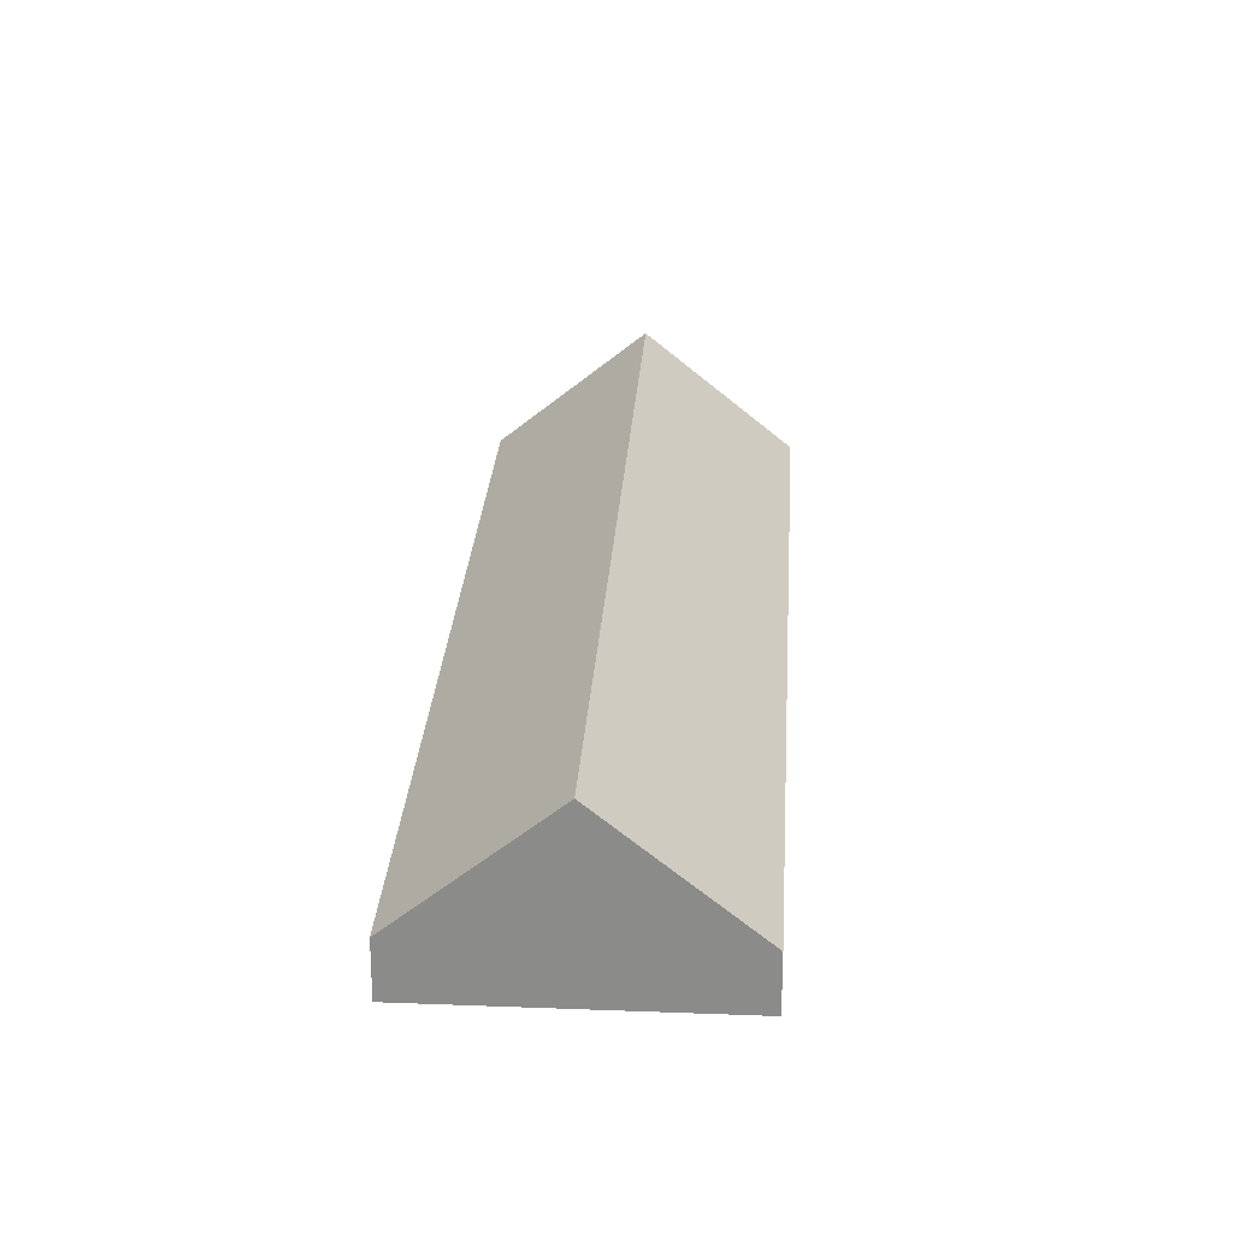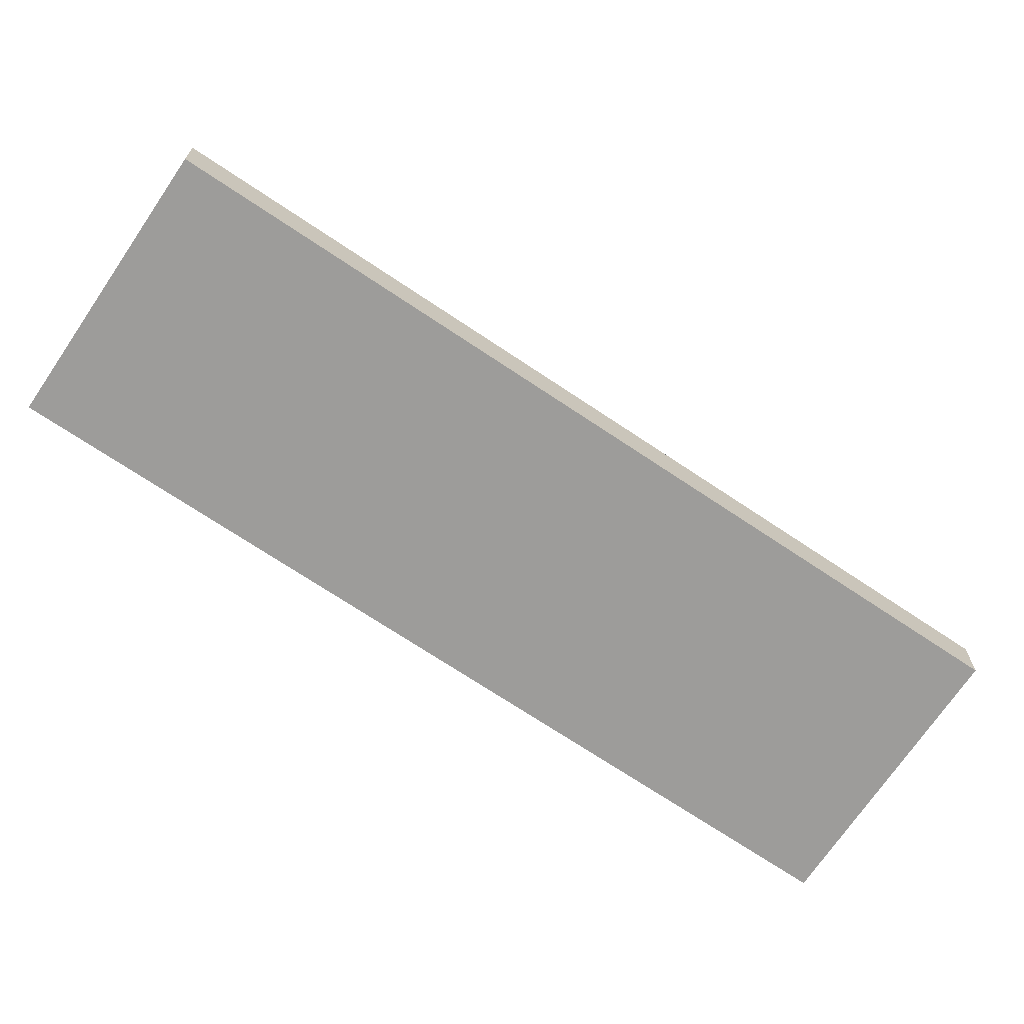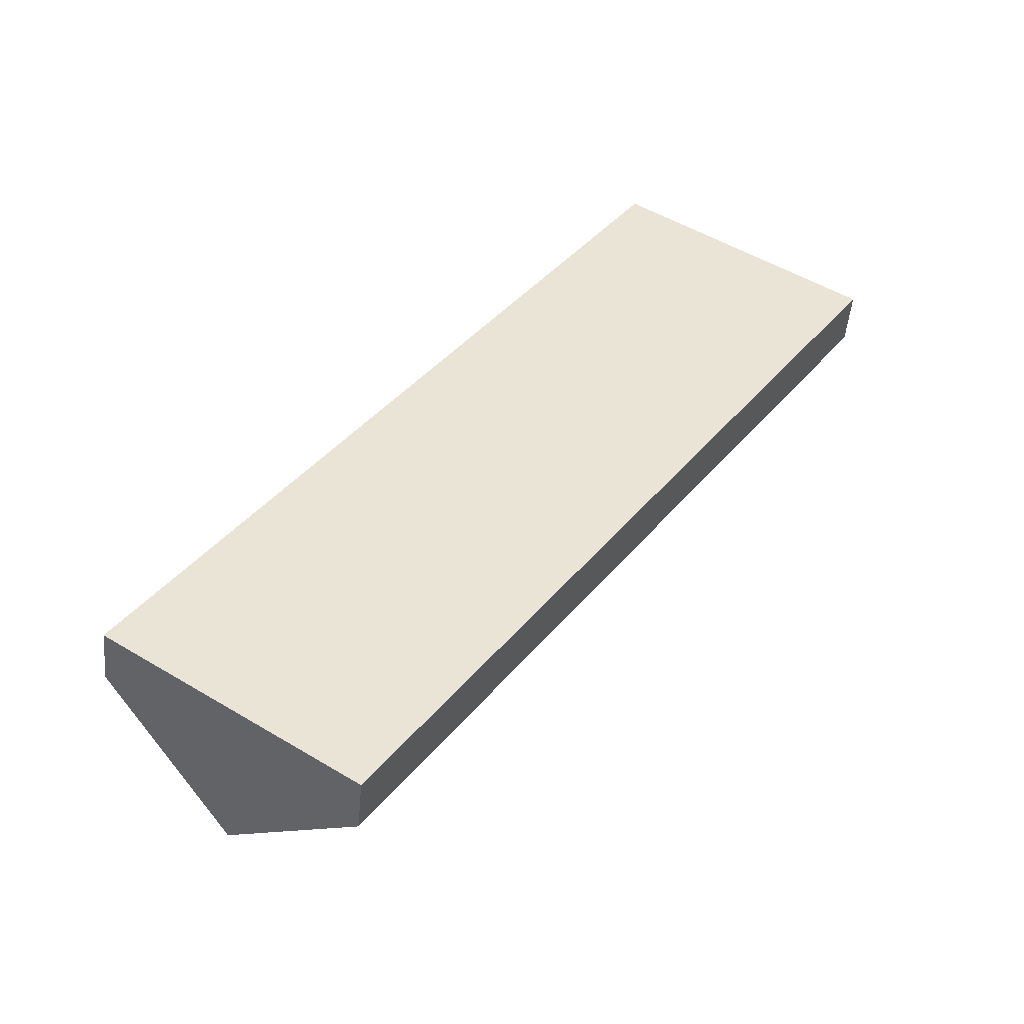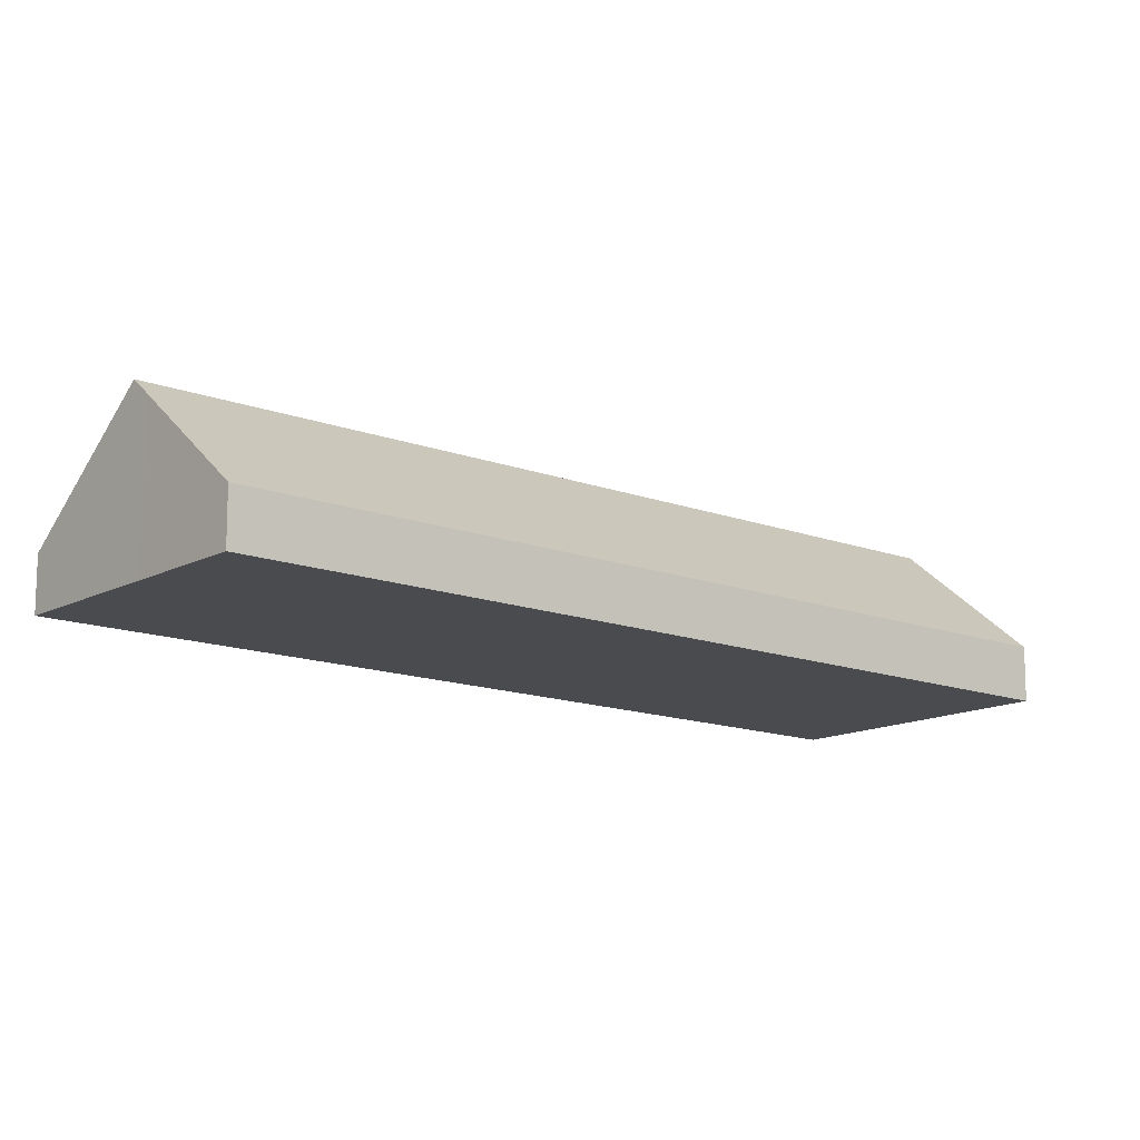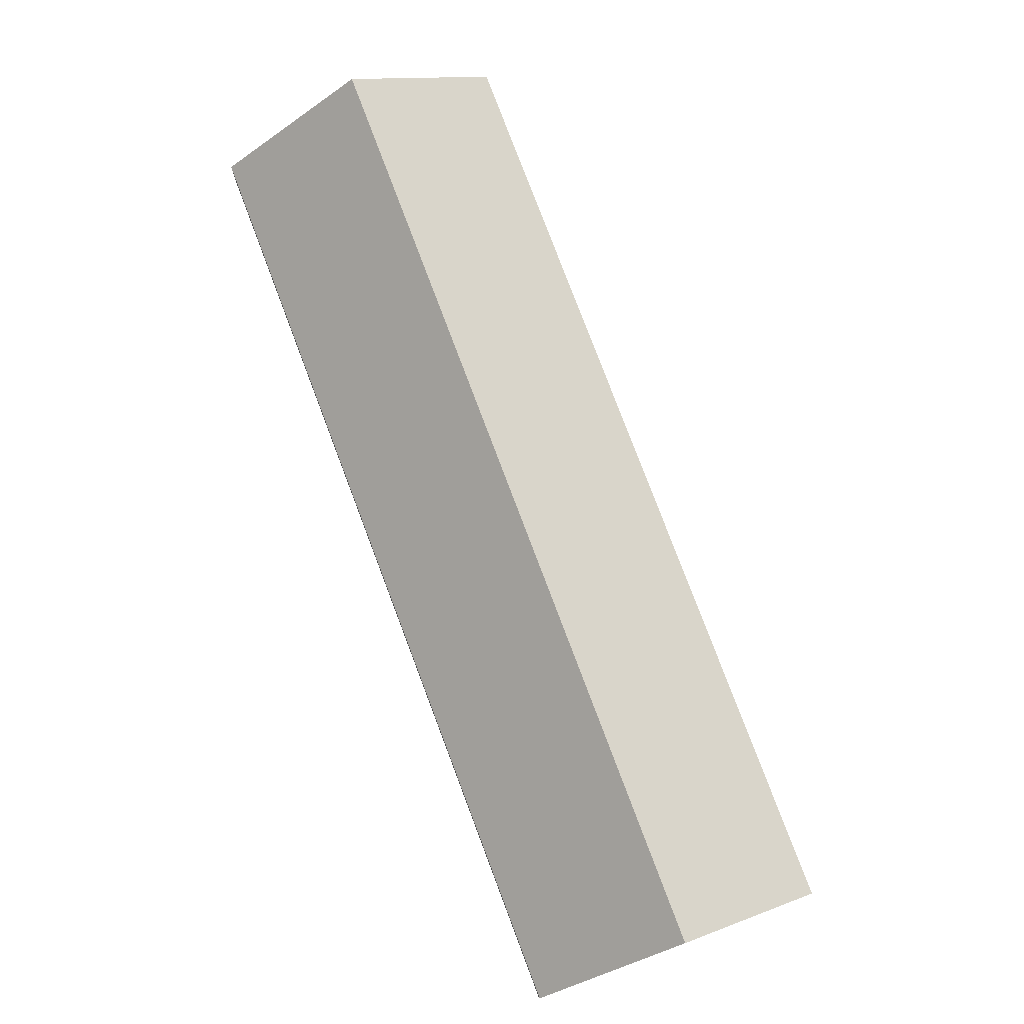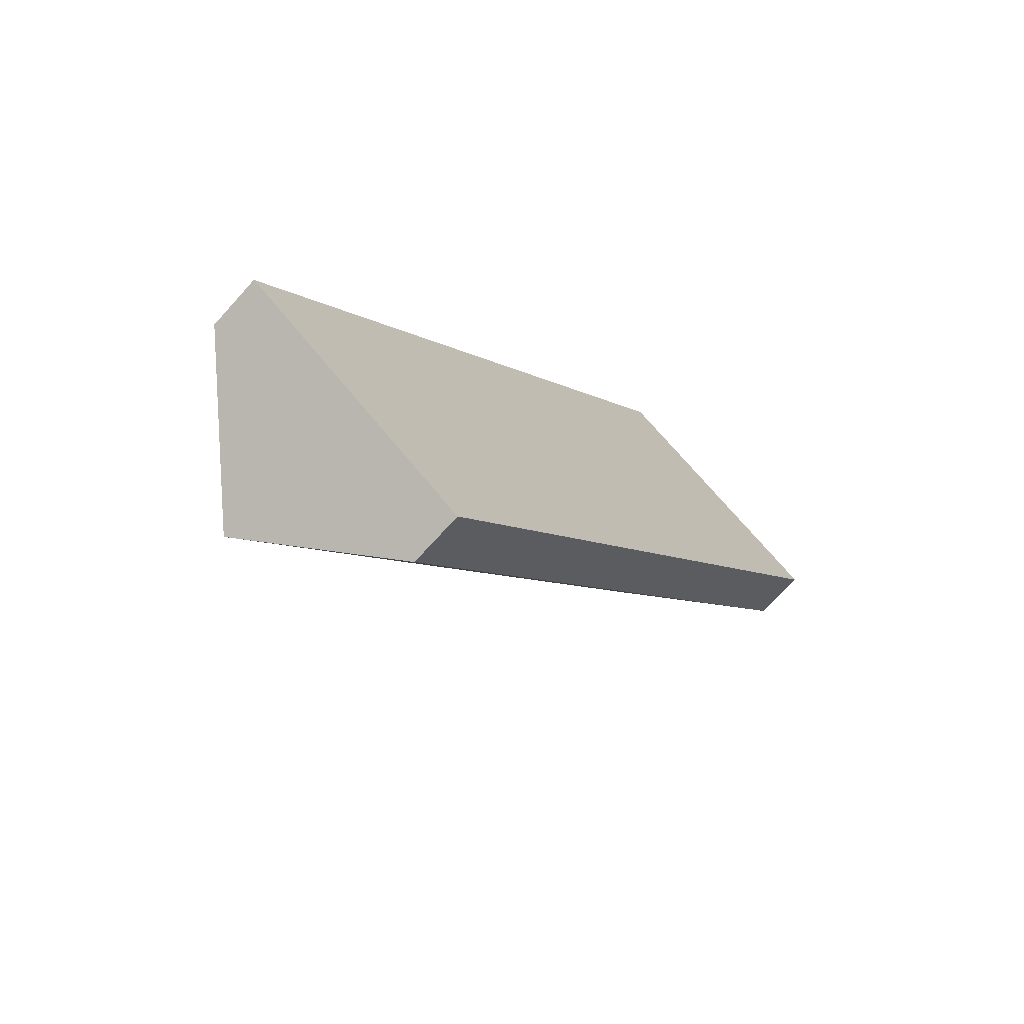
<metadata>
{"format":"obj","ext":"obj","renderer":"f3d","projection":"perspective","resolution":1024,"background":"white","views":[{"elev":25.8,"azim":37.4,"up":"+Y"},{"elev":-70.1,"azim":89.9,"up":"+Y"},{"elev":-48.7,"azim":-5.0,"up":"+Z"},{"elev":-13.7,"azim":-96.6,"up":"+Y"},{"elev":78.2,"azim":-166.8,"up":"+Y"},{"elev":-71.1,"azim":-42.0,"up":"+Z"}]}
</metadata>
<code>
v  2.333 3.312 -1.564
v  14.64 1.041 11.75
v  4.666 1.041 -3.129
v  12.31 3.312 13.31
v  9.98 1.041 14.88
v  1.996 2.984 -1.338
v  0 1.041 6.374e-17
v  0 0 0
v  9.98 -9.11e-16 14.88
v  12.31 -8.152e-16 13.31
v  14.64 -7.194e-16 11.75
v  4.666 1.916e-16 -3.129
v  2.333 9.577e-17 -1.564
v  1.996 8.193e-17 -1.338
g defaultobject
f 1 2 3
f 2 1 4
f 5 6 7
f 6 5 1
f 1 5 4
f 8 5 7
f 5 8 9
f 9 4 5
f 4 9 10
f 4 10 2
f 2 10 11
f 11 3 2
f 3 11 12
f 13 3 12
f 3 13 1
f 1 13 14
f 1 14 6
f 6 14 8
f 6 8 7
f 10 12 11
f 12 10 9
f 12 9 13
f 13 9 14
f 14 9 8

</code>
